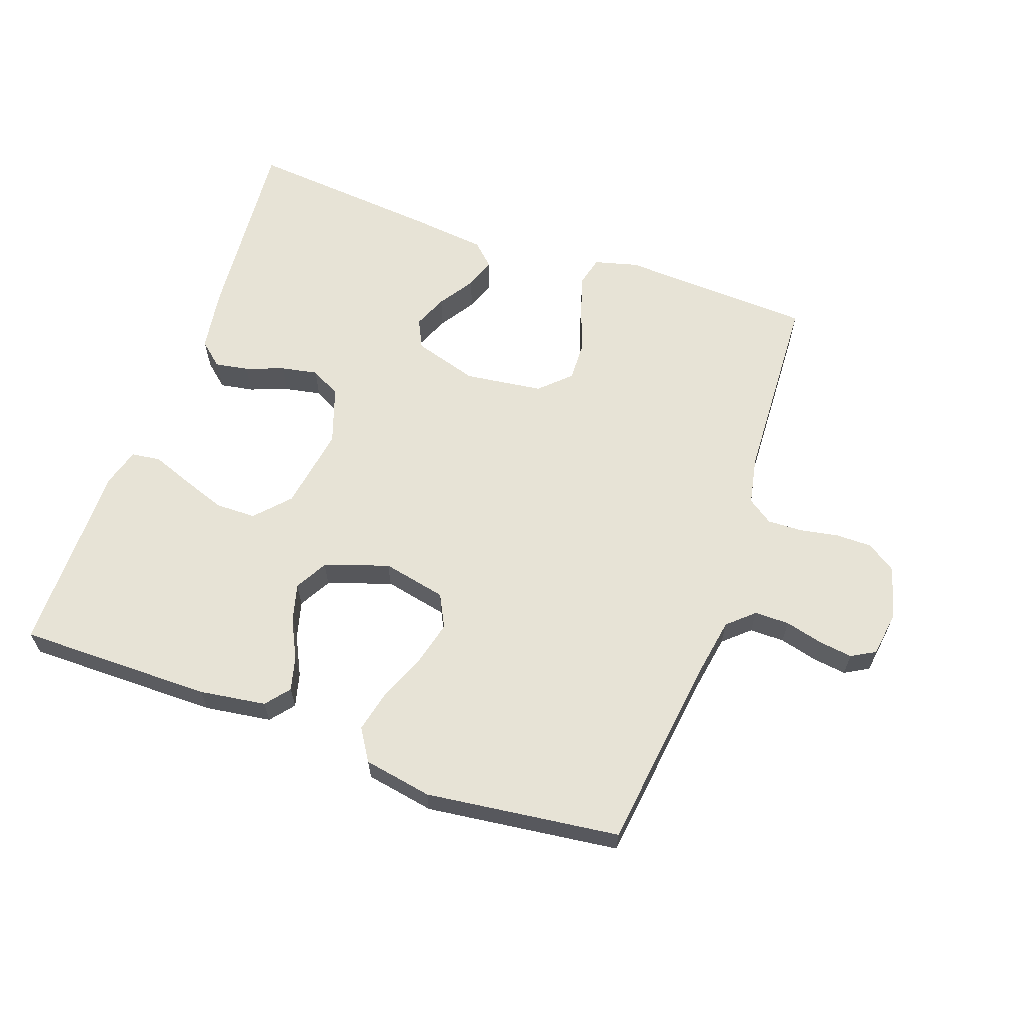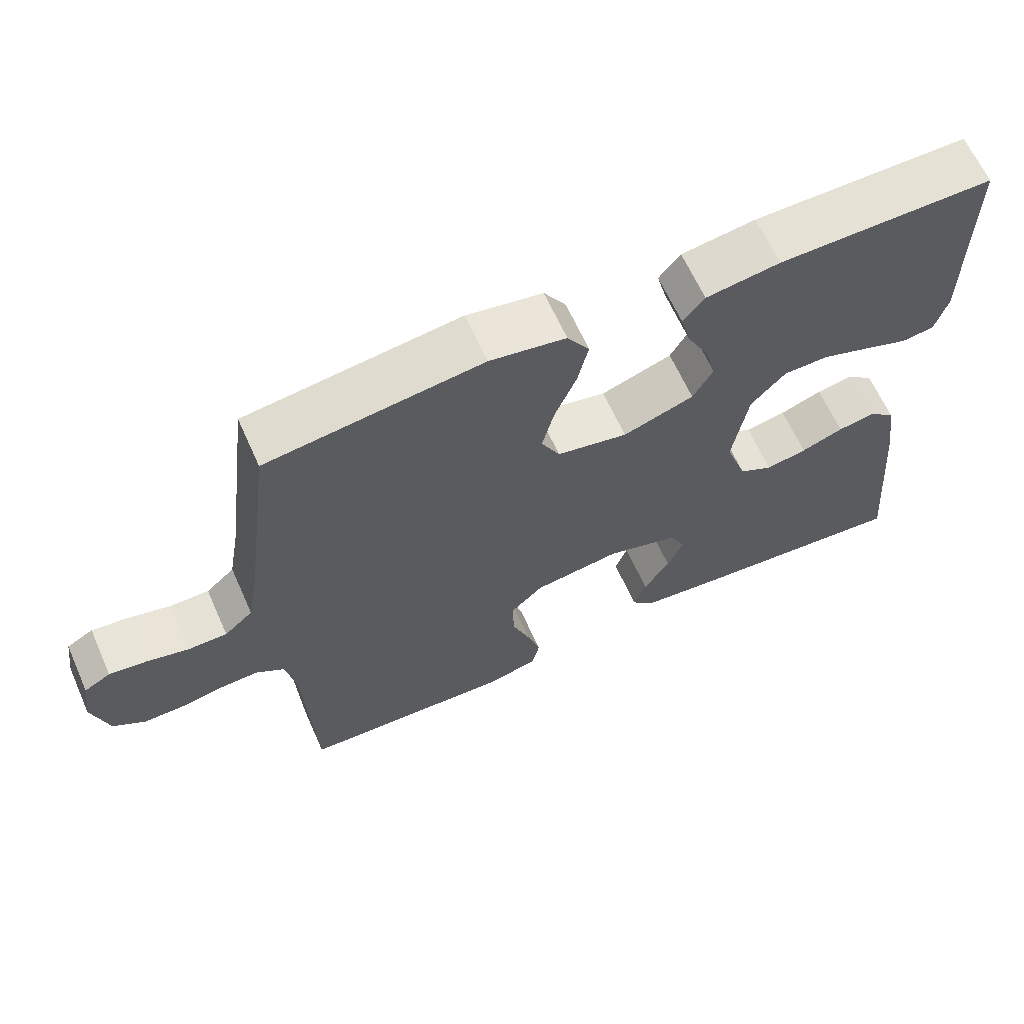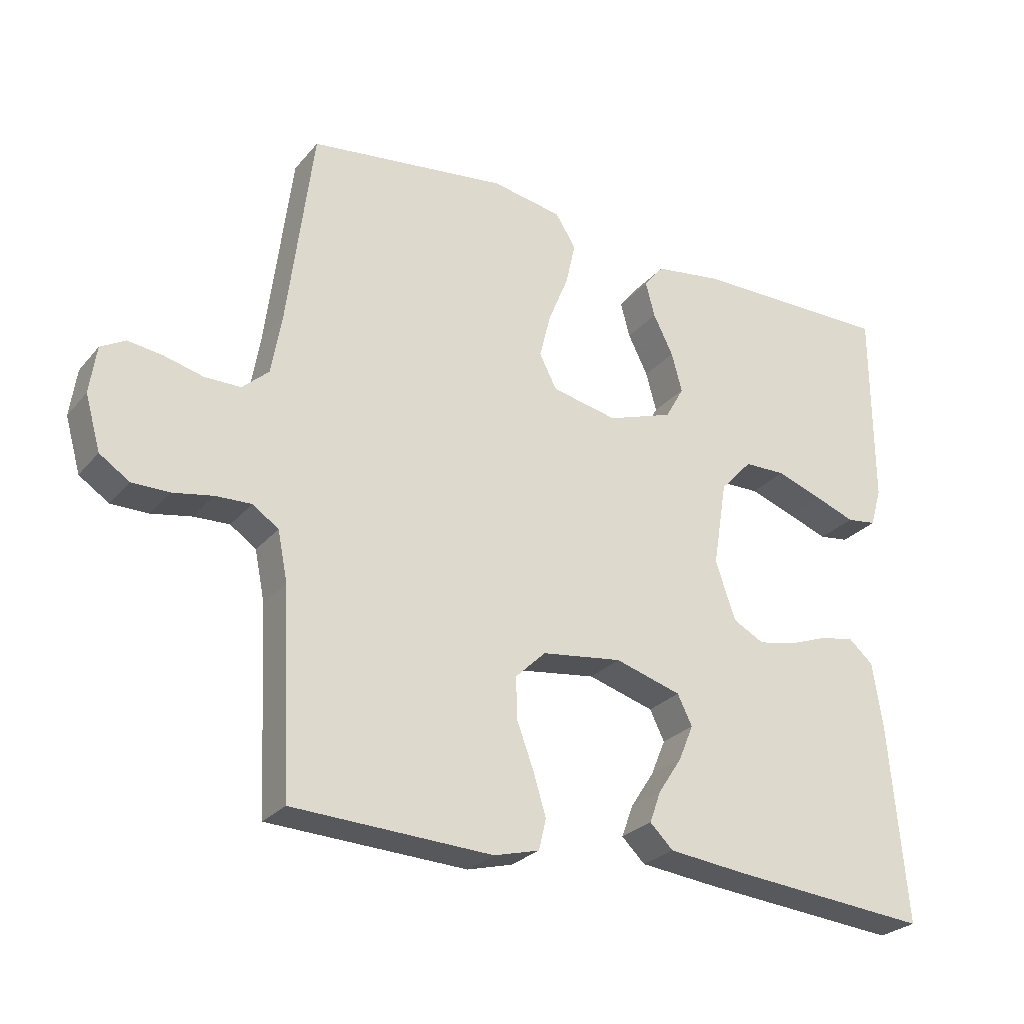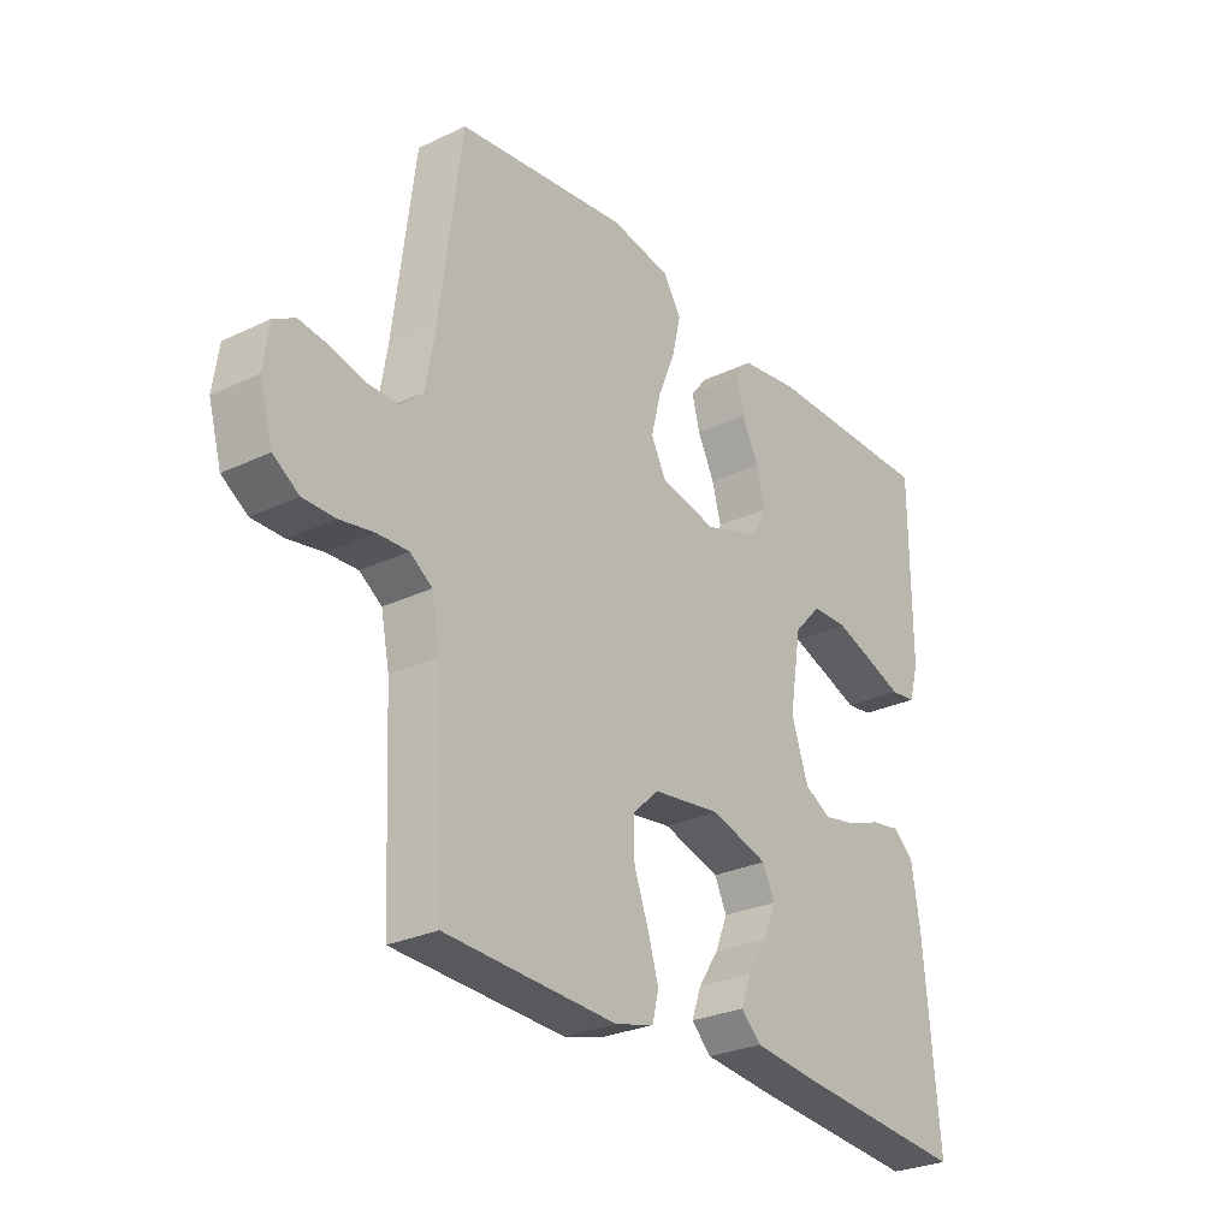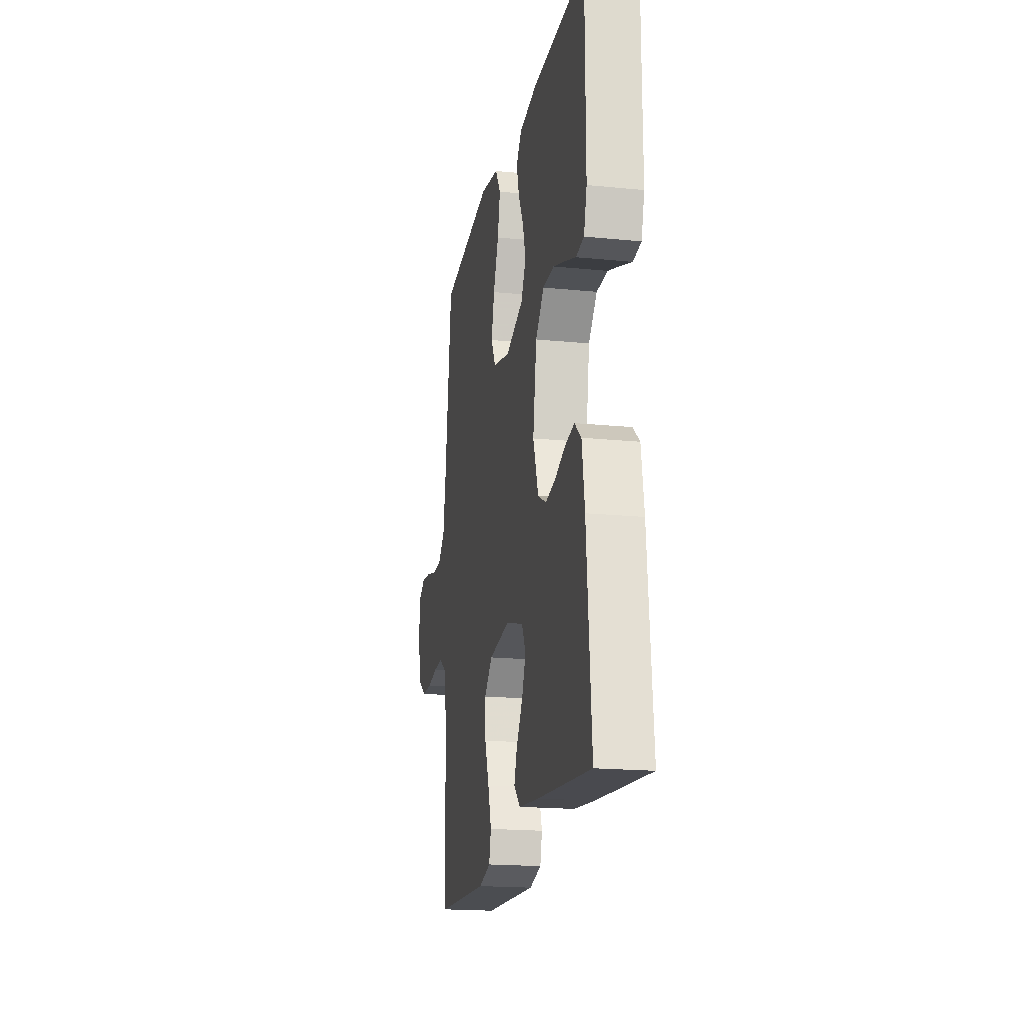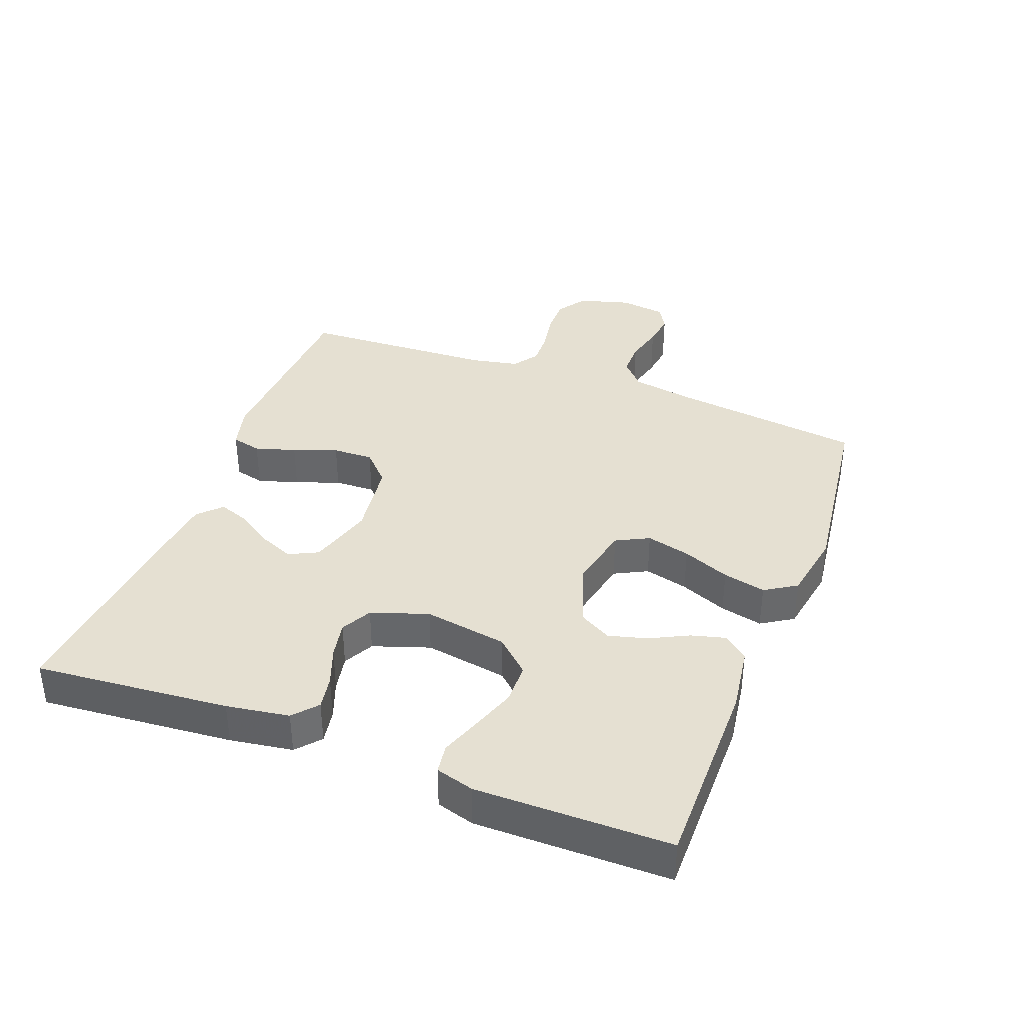
<metadata>
{"format":"obj","ext":"obj","renderer":"f3d","projection":"perspective","resolution":1024,"background":"white","views":[{"elev":62.7,"azim":19.6,"up":"+Y"},{"elev":64.3,"azim":155.9,"up":"+Z"},{"elev":-26.6,"azim":149.2,"up":"+Z"},{"elev":-27.6,"azim":126.1,"up":"+Z"},{"elev":-18.7,"azim":-100.8,"up":"+Z"},{"elev":37.8,"azim":-69.2,"up":"+Y"}]}
</metadata>
<code>
v 0.5 0.07 -0.5
v 0.2 0.07 -0.514
v 0.132 0.07 -0.496
v 0.121 0.07 -0.45
v 0.14 0.07 -0.387
v 0.165 0.07 -0.319
v 0.167 0.07 -0.256
v 0.121 0.07 -0.212
v 0 0.07 -0.196
v -0.1 0.07 -0.226
v -0.122 0.07 -0.271
v -0.1 0.07 -0.324
v -0.064 0.07 -0.379
v -0.047 0.07 -0.426
v -0.082 0.07 -0.46
v -0.2 0.07 -0.473
v -0.5 0.07 -0.5
v -0.474 0.07 -0.2
v -0.459 0.07 -0.103
v -0.422 0.07 -0.071
v -0.37 0.07 -0.08
v -0.311 0.07 -0.102
v -0.254 0.07 -0.113
v -0.207 0.07 -0.088
v -0.177 0.07 0
v -0.198 0.07 0.129
v -0.246 0.07 0.181
v -0.309 0.07 0.182
v -0.377 0.07 0.158
v -0.439 0.07 0.135
v -0.484 0.07 0.141
v -0.501 0.07 0.2
v -0.5 0.07 0.5
v -0.2 0.07 0.499
v -0.097 0.07 0.484
v -0.067 0.07 0.447
v -0.081 0.07 0.394
v -0.111 0.07 0.334
v -0.127 0.07 0.275
v -0.099 0.07 0.225
v 0 0.07 0.191
v 0.099 0.07 0.212
v 0.125 0.07 0.263
v 0.108 0.07 0.331
v 0.078 0.07 0.404
v 0.063 0.07 0.47
v 0.094 0.07 0.519
v 0.2 0.07 0.538
v 0.5 0.07 0.5
v 0.538 0.07 0.2
v 0.554 0.07 0.106
v 0.594 0.07 0.07
v 0.648 0.07 0.07
v 0.707 0.07 0.085
v 0.759 0.07 0.092
v 0.796 0.07 0.071
v 0.806 0.07 0
v 0.783 0.07 -0.081
v 0.738 0.07 -0.111
v 0.682 0.07 -0.111
v 0.622 0.07 -0.1
v 0.568 0.07 -0.098
v 0.529 0.07 -0.125
v 0.514 0.07 -0.2
v 0.5 0 -0.5
v 0.2 0 -0.514
v 0.132 0 -0.496
v 0.121 0 -0.45
v 0.14 0 -0.387
v 0.165 0 -0.319
v 0.167 0 -0.256
v 0.121 0 -0.212
v 0 0 -0.196
v -0.1 0 -0.226
v -0.122 0 -0.271
v -0.1 0 -0.324
v -0.064 0 -0.379
v -0.047 0 -0.426
v -0.082 0 -0.46
v -0.2 0 -0.473
v -0.5 0 -0.5
v -0.474 0 -0.2
v -0.459 0 -0.103
v -0.422 0 -0.071
v -0.37 0 -0.08
v -0.311 0 -0.102
v -0.254 0 -0.113
v -0.207 0 -0.088
v -0.177 0 0
v -0.198 0 0.129
v -0.246 0 0.181
v -0.309 0 0.182
v -0.377 0 0.158
v -0.439 0 0.135
v -0.484 0 0.141
v -0.501 0 0.2
v -0.5 0 0.5
v -0.2 0 0.499
v -0.097 0 0.484
v -0.067 0 0.447
v -0.081 0 0.394
v -0.111 0 0.334
v -0.127 0 0.275
v -0.099 0 0.225
v 0 0 0.191
v 0.099 0 0.212
v 0.125 0 0.263
v 0.108 0 0.331
v 0.078 0 0.404
v 0.063 0 0.47
v 0.094 0 0.519
v 0.2 0 0.538
v 0.5 0 0.5
v 0.538 0 0.2
v 0.554 0 0.106
v 0.594 0 0.07
v 0.648 0 0.07
v 0.707 0 0.085
v 0.759 0 0.092
v 0.796 0 0.071
v 0.806 0 0
v 0.783 0 -0.081
v 0.738 0 -0.111
v 0.682 0 -0.111
v 0.622 0 -0.1
v 0.568 0 -0.098
v 0.529 0 -0.125
v 0.514 0 -0.2
f 58 59 60 61
f 58 61 62
f 57 58 62
f 56 57 62
f 53 54 55 56
f 53 56 62 63
f 47 48 49 50
f 47 50 51
f 44 45 46 47
f 43 44 47 51
f 42 43 51 52
f 35 36 37 38
f 35 38 39
f 34 35 39
f 33 34 39
f 32 33 39 40
f 29 30 31 32
f 28 29 32
f 27 28 32 40
f 19 20 21 22
f 19 22 23
f 18 19 23
f 17 18 23
f 16 17 23 24
f 12 13 14 15
f 11 12 15 16
f 3 4 5 6
f 1 2 3 6
f 64 1 6 7
f 63 64 7 8
f 52 53 63 8
f 41 42 52 8
f 26 27 40 41
f 25 26 41 8
f 11 16 24 25
f 10 11 25
f 9 10 25
f 8 9 25
f 125 124 123 122
f 126 125 122
f 126 122 121
f 126 121 120
f 120 119 118 117
f 127 126 120 117
f 114 113 112 111
f 115 114 111
f 111 110 109 108
f 115 111 108 107
f 116 115 107 106
f 102 101 100 99
f 103 102 99
f 103 99 98
f 103 98 97
f 104 103 97 96
f 96 95 94 93
f 96 93 92
f 104 96 92 91
f 86 85 84 83
f 87 86 83
f 87 83 82
f 87 82 81
f 88 87 81 80
f 79 78 77 76
f 80 79 76 75
f 70 69 68 67
f 70 67 66 65
f 71 70 65 128
f 72 71 128 127
f 72 127 117 116
f 72 116 106 105
f 105 104 91 90
f 72 105 90 89
f 89 88 80 75
f 89 75 74
f 89 74 73
f 89 73 72
f 1 65 66 2
f 2 66 67 3
f 3 67 68 4
f 4 68 69 5
f 5 69 70 6
f 6 70 71 7
f 7 71 72 8
f 8 72 73 9
f 9 73 74 10
f 10 74 75 11
f 11 75 76 12
f 12 76 77 13
f 13 77 78 14
f 14 78 79 15
f 15 79 80 16
f 16 80 81 17
f 17 81 82 18
f 18 82 83 19
f 19 83 84 20
f 20 84 85 21
f 21 85 86 22
f 22 86 87 23
f 23 87 88 24
f 24 88 89 25
f 25 89 90 26
f 26 90 91 27
f 27 91 92 28
f 28 92 93 29
f 29 93 94 30
f 30 94 95 31
f 31 95 96 32
f 32 96 97 33
f 33 97 98 34
f 34 98 99 35
f 35 99 100 36
f 36 100 101 37
f 37 101 102 38
f 38 102 103 39
f 39 103 104 40
f 40 104 105 41
f 41 105 106 42
f 42 106 107 43
f 43 107 108 44
f 44 108 109 45
f 45 109 110 46
f 46 110 111 47
f 47 111 112 48
f 48 112 113 49
f 49 113 114 50
f 50 114 115 51
f 51 115 116 52
f 52 116 117 53
f 53 117 118 54
f 54 118 119 55
f 55 119 120 56
f 56 120 121 57
f 57 121 122 58
f 58 122 123 59
f 59 123 124 60
f 60 124 125 61
f 61 125 126 62
f 62 126 127 63
f 63 127 128 64
f 64 128 65 1

</code>
